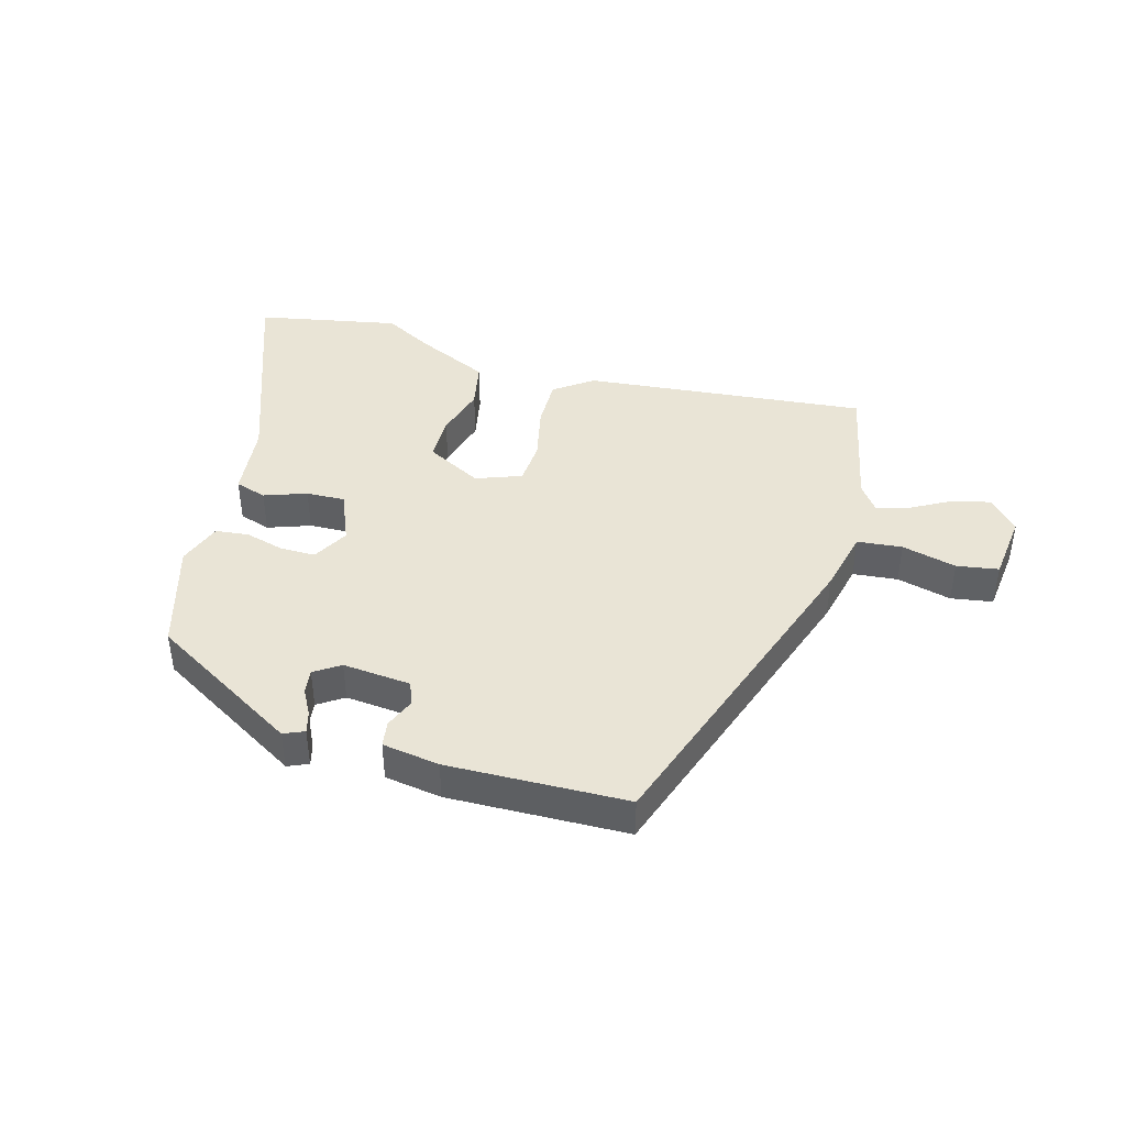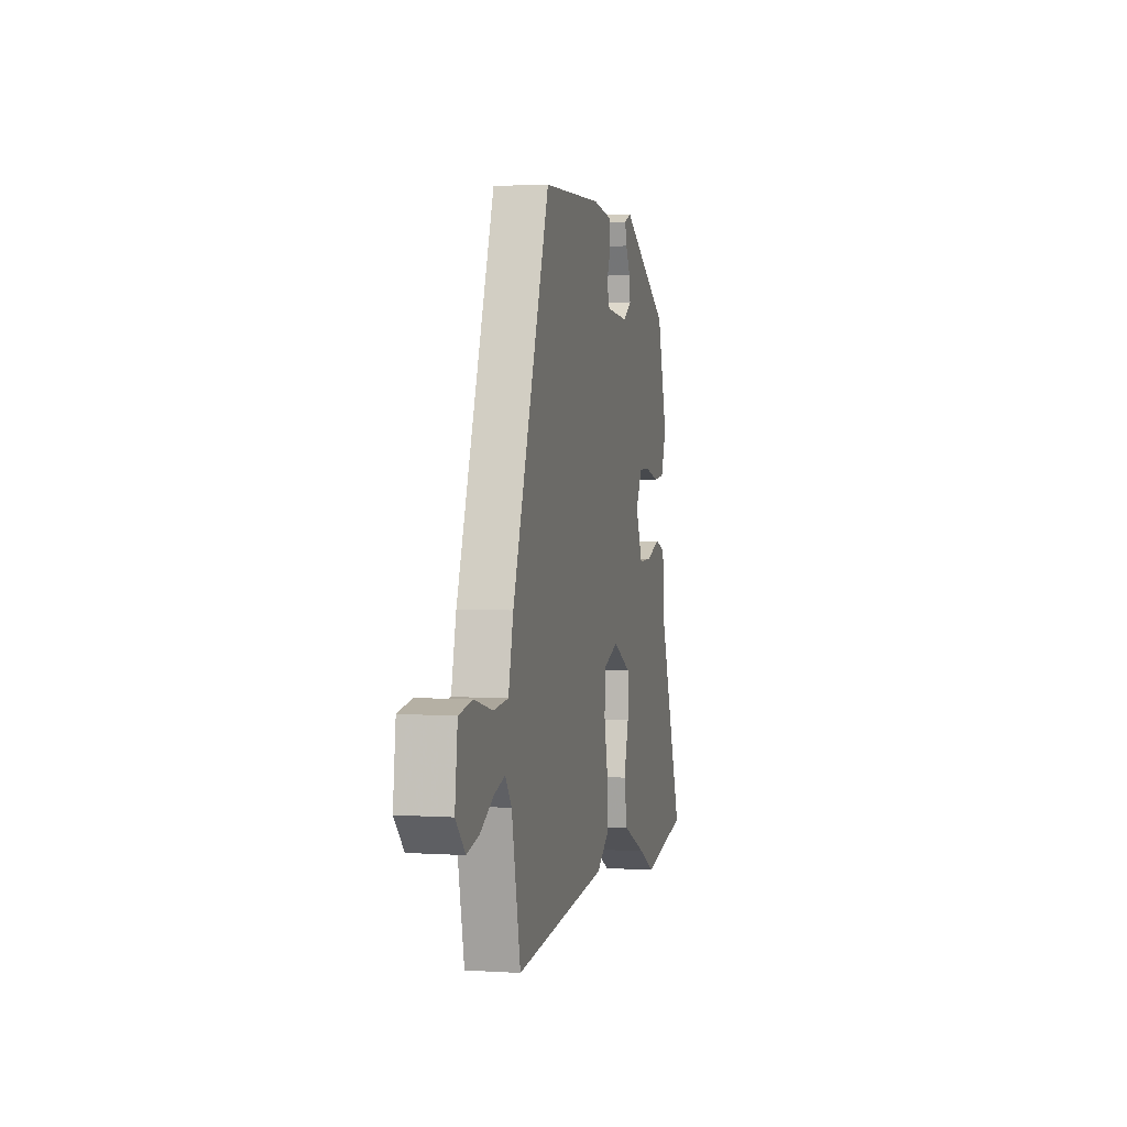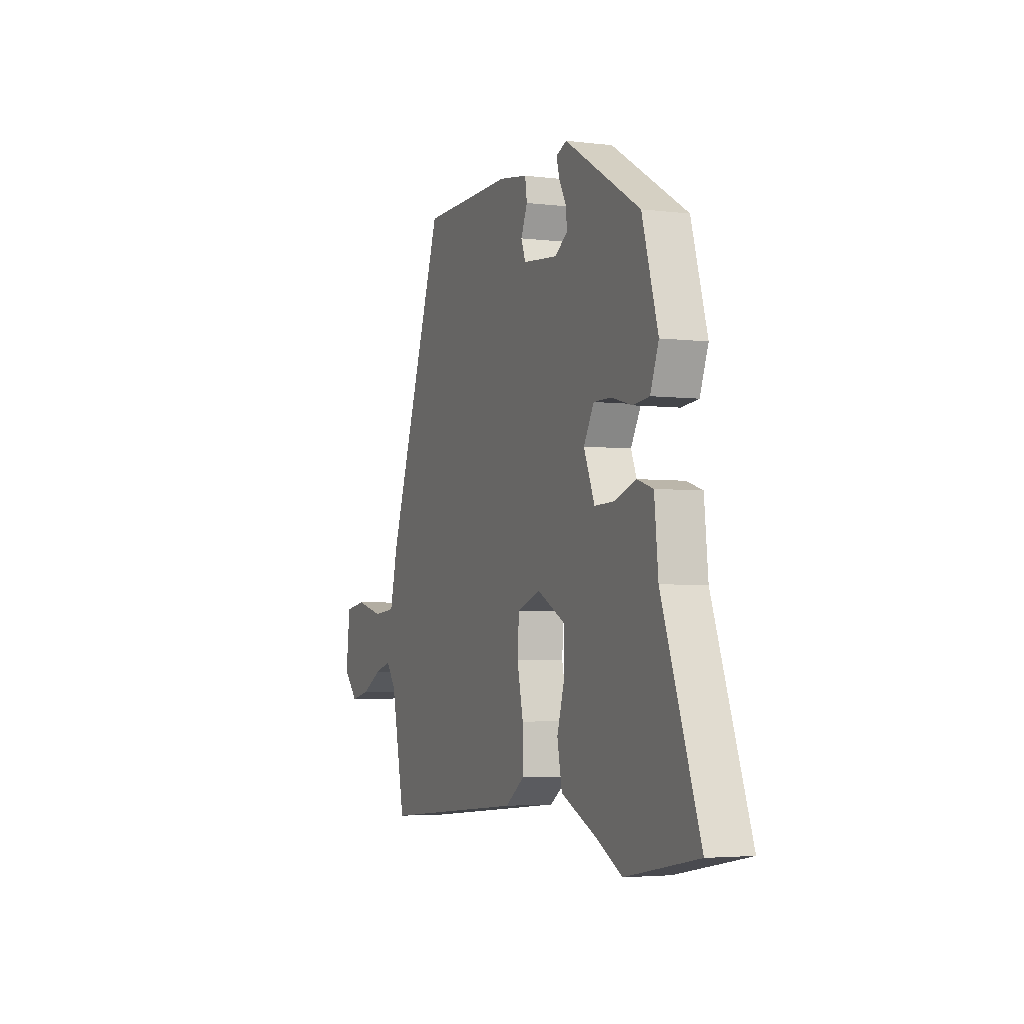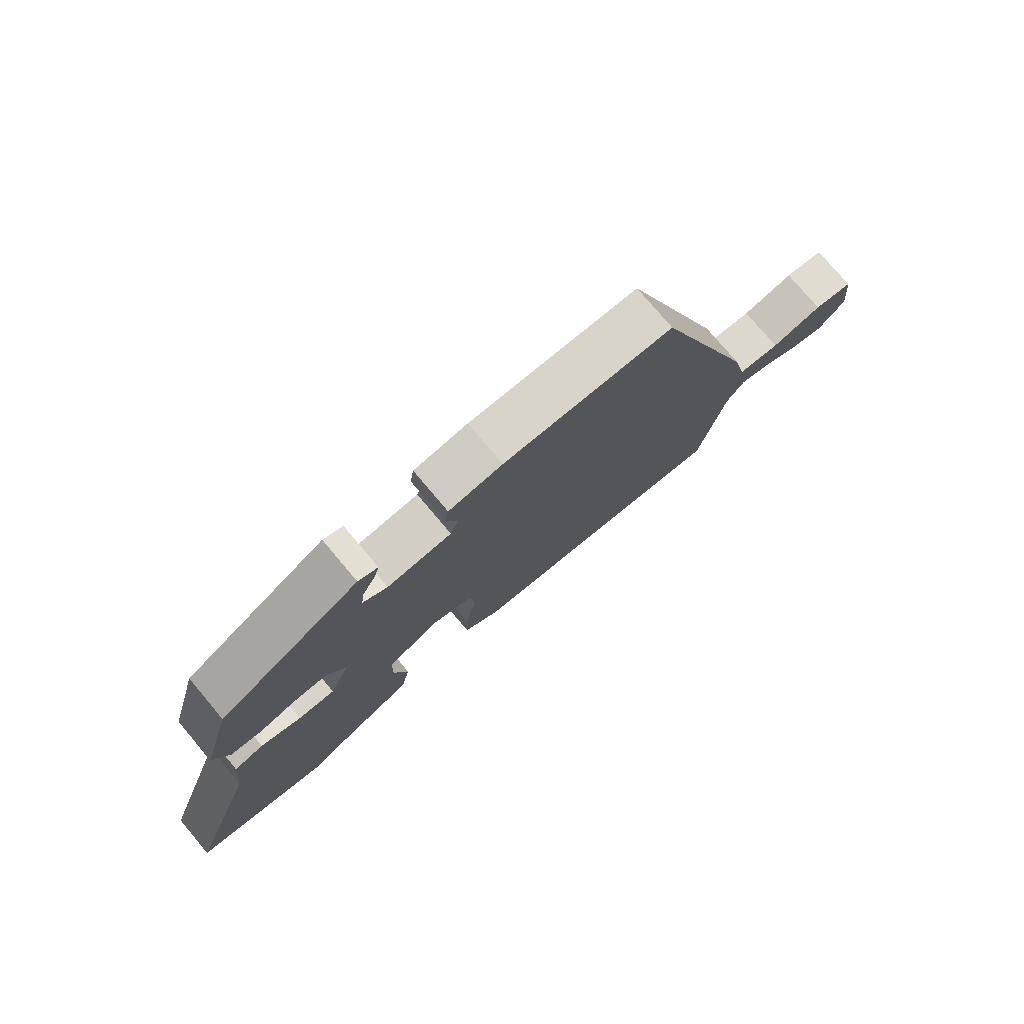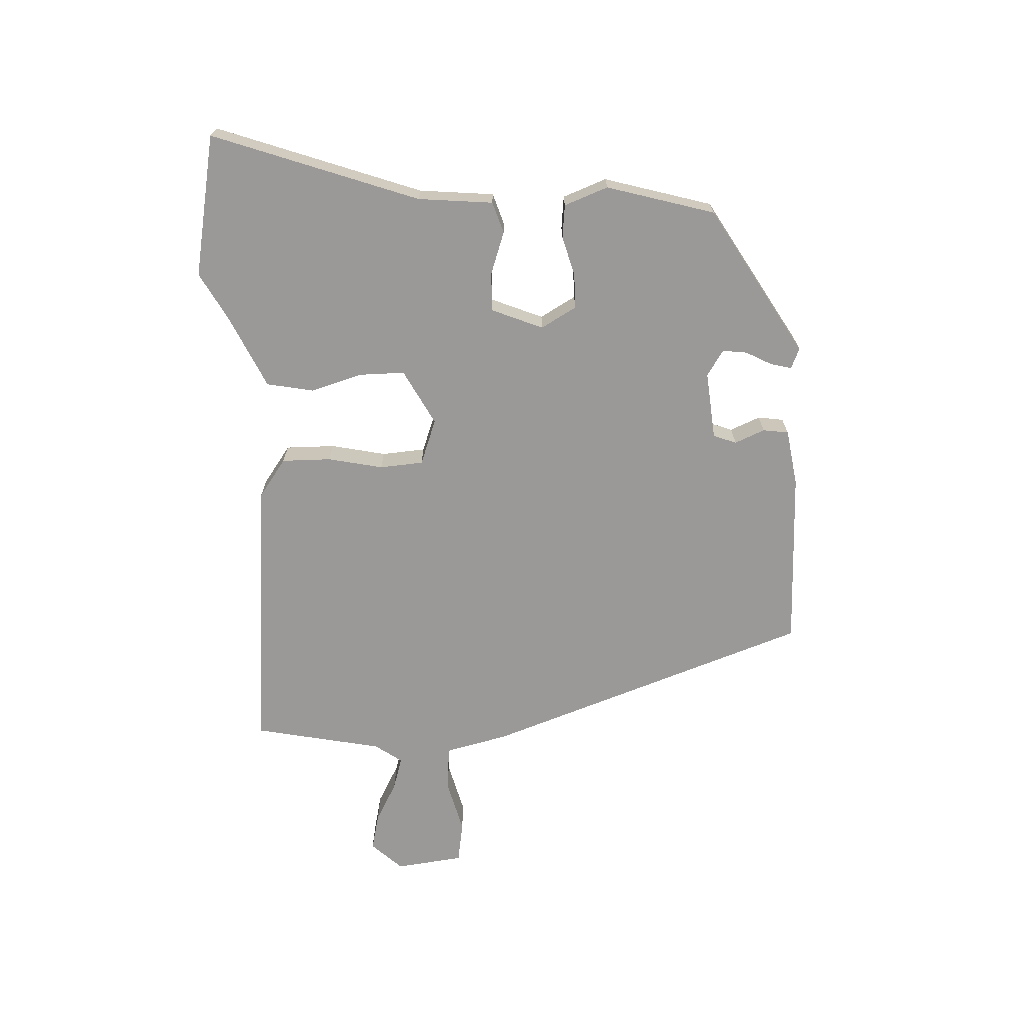
<metadata>
{"format":"obj","ext":"obj","renderer":"f3d","projection":"perspective","resolution":1024,"background":"white","views":[{"elev":42.4,"azim":15.6,"up":"+Y"},{"elev":2.8,"azim":102.8,"up":"+Z"},{"elev":-3.7,"azim":-112.3,"up":"+Z"},{"elev":76.5,"azim":-40.1,"up":"+Z"},{"elev":-69.1,"azim":-87.2,"up":"+Y"}]}
</metadata>
<code>
v 0.475 0.07 -0.504
v 0.021 0.07 -0.459
v -0.04 0.07 -0.415
v -0.039 0.07 -0.336
v -0.02 0.07 -0.248
v -0.025 0.07 -0.178
v -0.098 0.07 -0.151
v -0.187 0.07 -0.198
v -0.187 0.07 -0.271
v -0.163 0.07 -0.353
v -0.178 0.07 -0.429
v -0.295 0.07 -0.483
v -0.372 0.07 -0.525
v -0.599 0.07 -0.481
v -0.48 0.07 -0.153
v -0.468 0.07 -0.033
v -0.418 0.07 -0.017
v -0.35 0.07 -0.041
v -0.288 0.07 -0.043
v -0.254 0.07 0.039
v -0.286 0.07 0.096
v -0.342 0.07 0.096
v -0.405 0.07 0.079
v -0.458 0.07 0.085
v -0.484 0.07 0.155
v -0.434 0.07 0.328
v -0.196 0.07 0.469
v -0.163 0.07 0.455
v -0.172 0.07 0.421
v -0.194 0.07 0.38
v -0.199 0.07 0.341
v -0.158 0.07 0.314
v -0.049 0.07 0.324
v -0.035 0.07 0.361
v -0.055 0.07 0.409
v -0.049 0.07 0.45
v 0.042 0.07 0.464
v 0.328 0.07 0.457
v 0.509 0.07 -0.063
v 0.533 0.07 -0.165
v 0.605 0.07 -0.172
v 0.692 0.07 -0.15
v 0.759 0.07 -0.161
v 0.772 0.07 -0.27
v 0.726 0.07 -0.319
v 0.666 0.07 -0.305
v 0.602 0.07 -0.27
v 0.549 0.07 -0.254
v 0.518 0.07 -0.297
v 0.475 0 -0.504
v 0.021 0 -0.459
v -0.04 0 -0.415
v -0.039 0 -0.336
v -0.02 0 -0.248
v -0.025 0 -0.178
v -0.098 0 -0.151
v -0.187 0 -0.198
v -0.187 0 -0.271
v -0.163 0 -0.353
v -0.178 0 -0.429
v -0.295 0 -0.483
v -0.372 0 -0.525
v -0.599 0 -0.481
v -0.48 0 -0.153
v -0.468 0 -0.033
v -0.418 0 -0.017
v -0.35 0 -0.041
v -0.288 0 -0.043
v -0.254 0 0.039
v -0.286 0 0.096
v -0.342 0 0.096
v -0.405 0 0.079
v -0.458 0 0.085
v -0.484 0 0.155
v -0.434 0 0.328
v -0.196 0 0.469
v -0.163 0 0.455
v -0.172 0 0.421
v -0.194 0 0.38
v -0.199 0 0.341
v -0.158 0 0.314
v -0.049 0 0.324
v -0.035 0 0.361
v -0.055 0 0.409
v -0.049 0 0.45
v 0.042 0 0.464
v 0.328 0 0.457
v 0.509 0 -0.063
v 0.533 0 -0.165
v 0.605 0 -0.172
v 0.692 0 -0.15
v 0.759 0 -0.161
v 0.772 0 -0.27
v 0.726 0 -0.319
v 0.666 0 -0.305
v 0.602 0 -0.27
v 0.549 0 -0.254
v 0.518 0 -0.297
f 44 45 46 47
f 44 47 48
f 41 42 43 44
f 40 41 44 48
f 39 40 48 49
f 34 35 36 37
f 33 34 37 38
f 27 28 29 30
f 27 30 31
f 26 27 31
f 25 26 31 32
f 22 23 24 25
f 21 22 25 32
f 15 16 17 18
f 15 18 19
f 12 13 14 15
f 12 15 19
f 9 10 11 12
f 8 9 12 19
f 7 8 19 20
f 2 3 4 5
f 2 5 6
f 1 2 6
f 49 1 6
f 33 38 39 49
f 21 32 33 49
f 20 21 49
f 6 7 20 49
f 96 95 94 93
f 97 96 93
f 93 92 91 90
f 97 93 90 89
f 98 97 89 88
f 86 85 84 83
f 87 86 83 82
f 79 78 77 76
f 80 79 76
f 80 76 75
f 81 80 75 74
f 74 73 72 71
f 81 74 71 70
f 67 66 65 64
f 68 67 64
f 64 63 62 61
f 68 64 61
f 61 60 59 58
f 68 61 58 57
f 69 68 57 56
f 54 53 52 51
f 55 54 51
f 55 51 50
f 55 50 98
f 98 88 87 82
f 98 82 81 70
f 98 70 69
f 98 69 56 55
f 1 50 51 2
f 2 51 52 3
f 3 52 53 4
f 4 53 54 5
f 5 54 55 6
f 6 55 56 7
f 7 56 57 8
f 8 57 58 9
f 9 58 59 10
f 10 59 60 11
f 11 60 61 12
f 12 61 62 13
f 13 62 63 14
f 14 63 64 15
f 15 64 65 16
f 16 65 66 17
f 17 66 67 18
f 18 67 68 19
f 19 68 69 20
f 20 69 70 21
f 21 70 71 22
f 22 71 72 23
f 23 72 73 24
f 24 73 74 25
f 25 74 75 26
f 26 75 76 27
f 27 76 77 28
f 28 77 78 29
f 29 78 79 30
f 30 79 80 31
f 31 80 81 32
f 32 81 82 33
f 33 82 83 34
f 34 83 84 35
f 35 84 85 36
f 36 85 86 37
f 37 86 87 38
f 38 87 88 39
f 39 88 89 40
f 40 89 90 41
f 41 90 91 42
f 42 91 92 43
f 43 92 93 44
f 44 93 94 45
f 45 94 95 46
f 46 95 96 47
f 47 96 97 48
f 48 97 98 49
f 49 98 50 1

</code>
